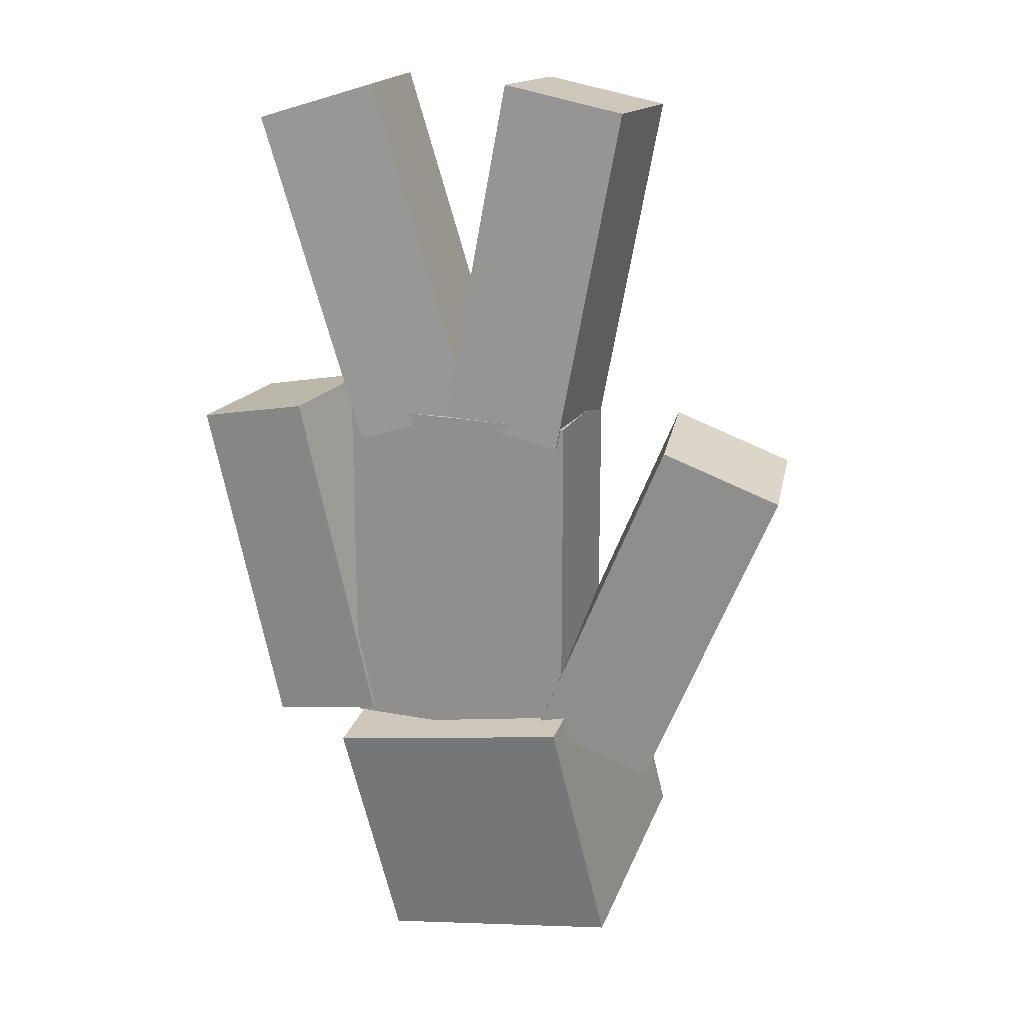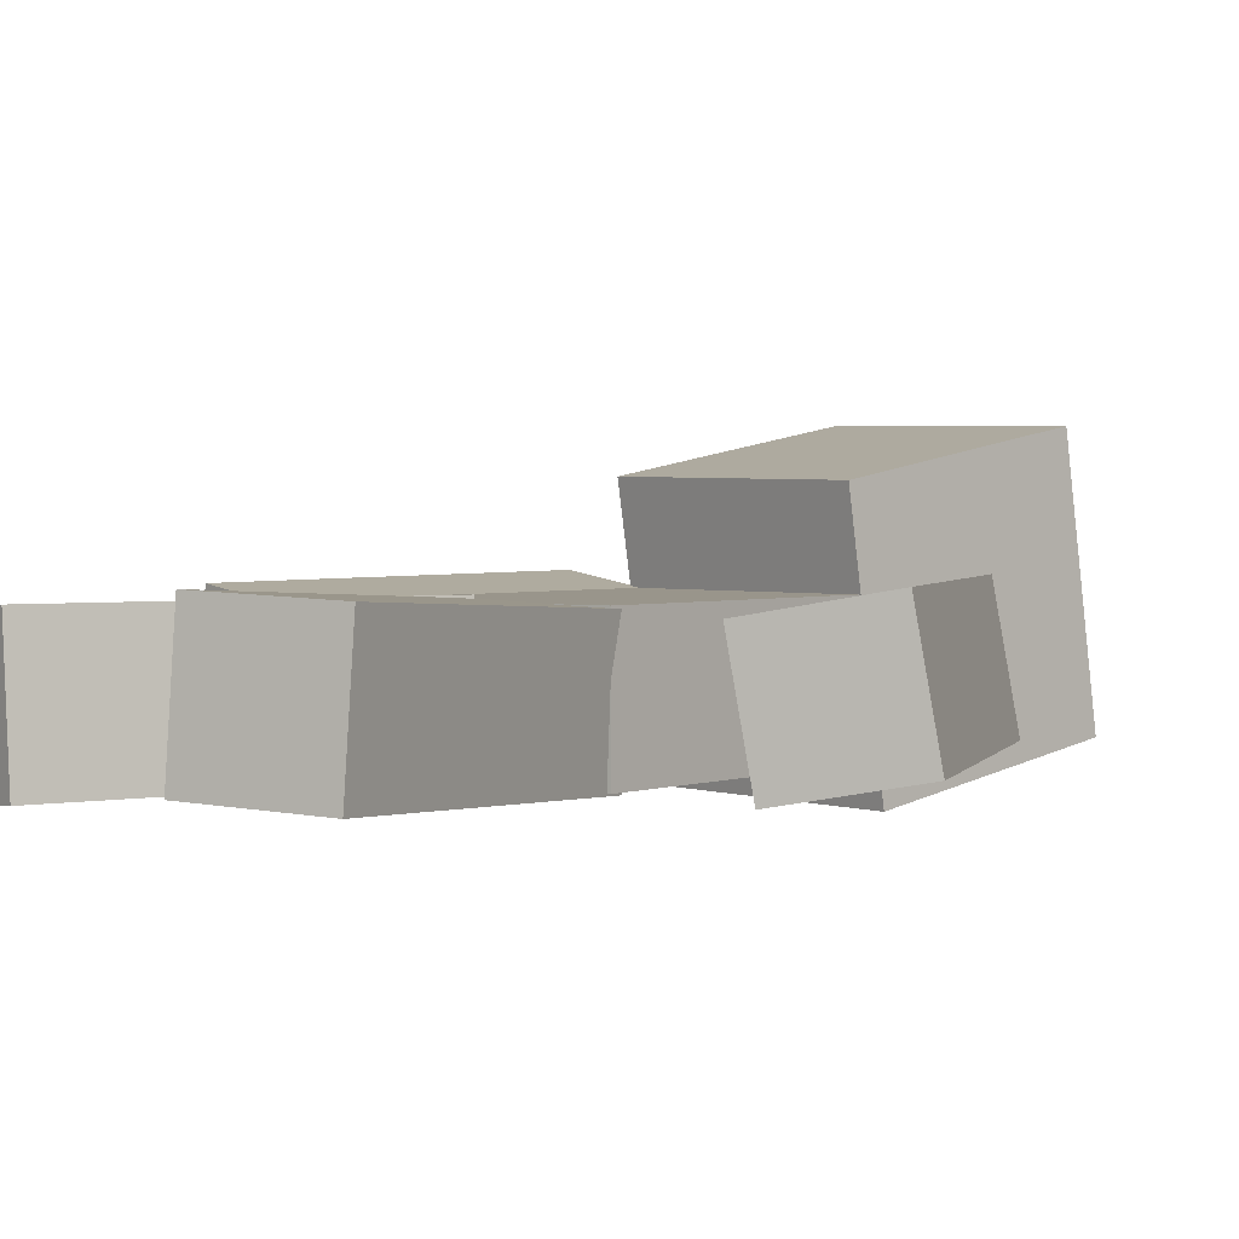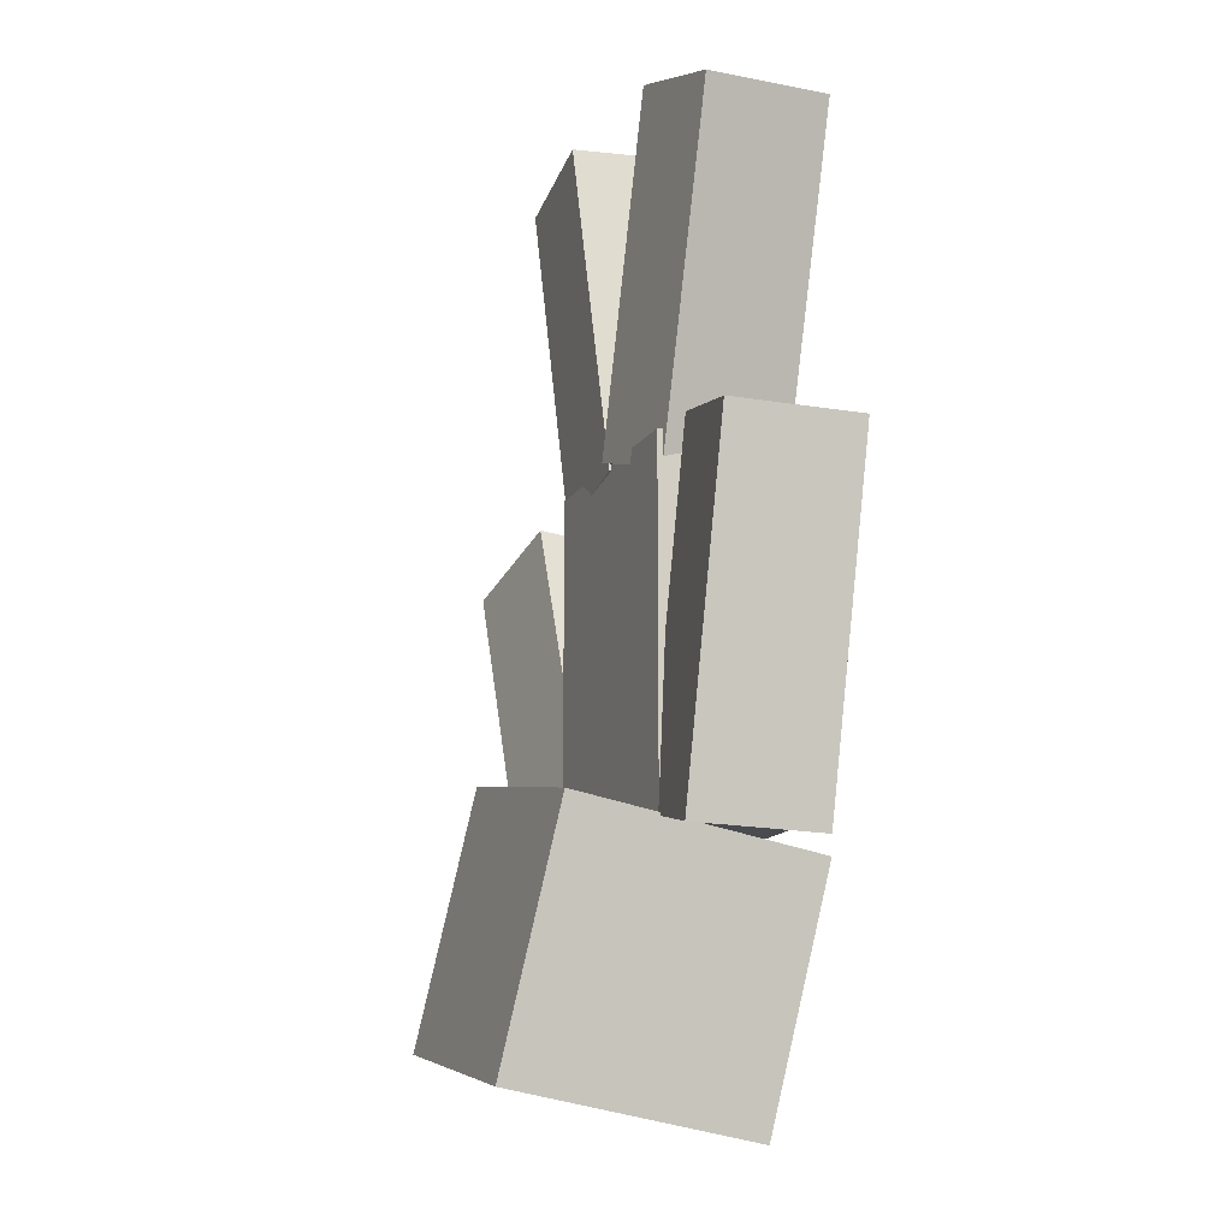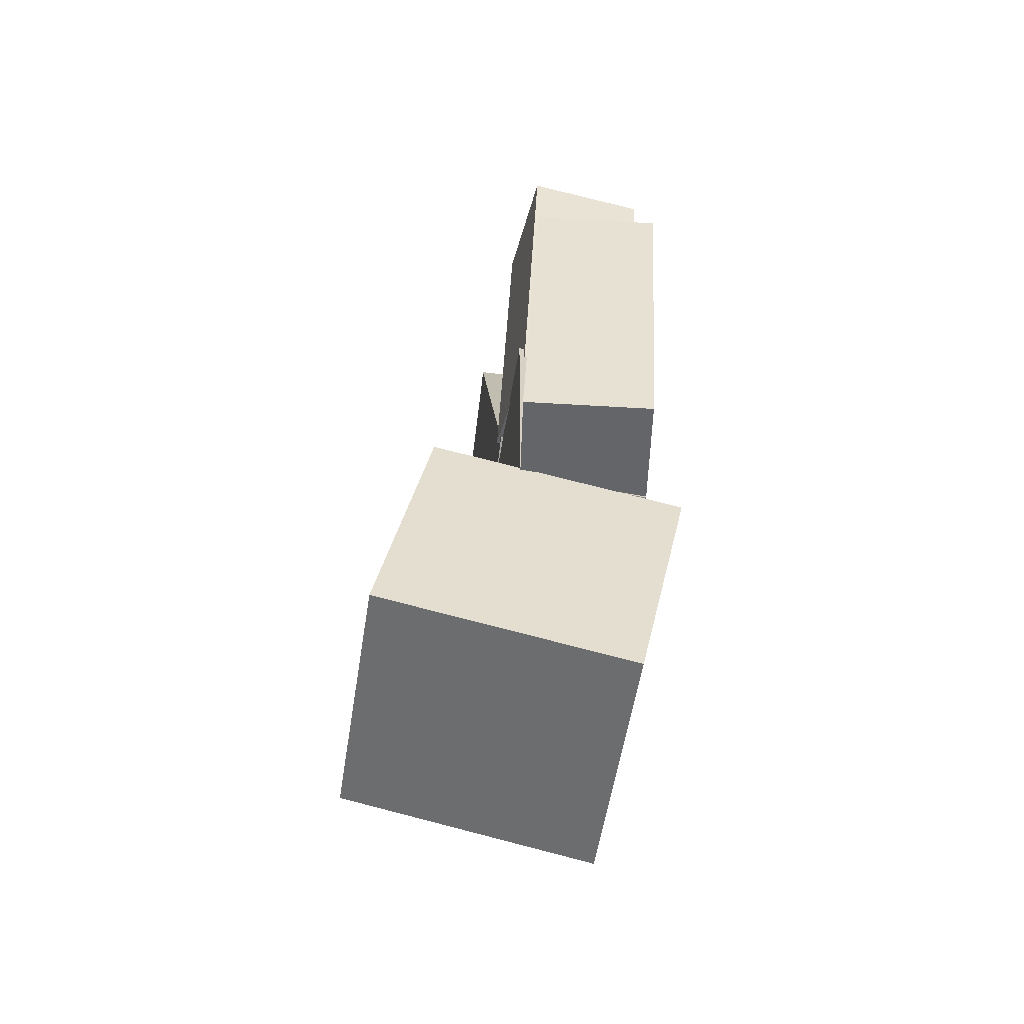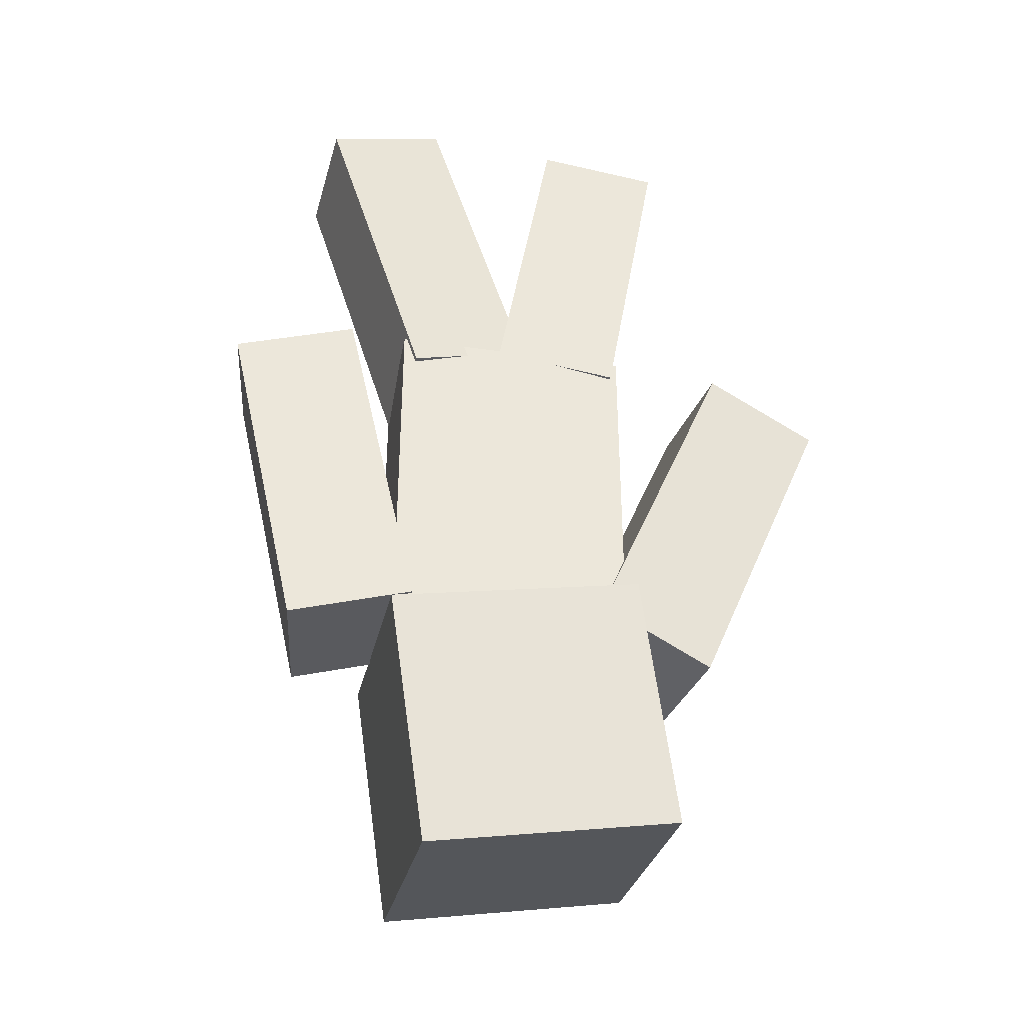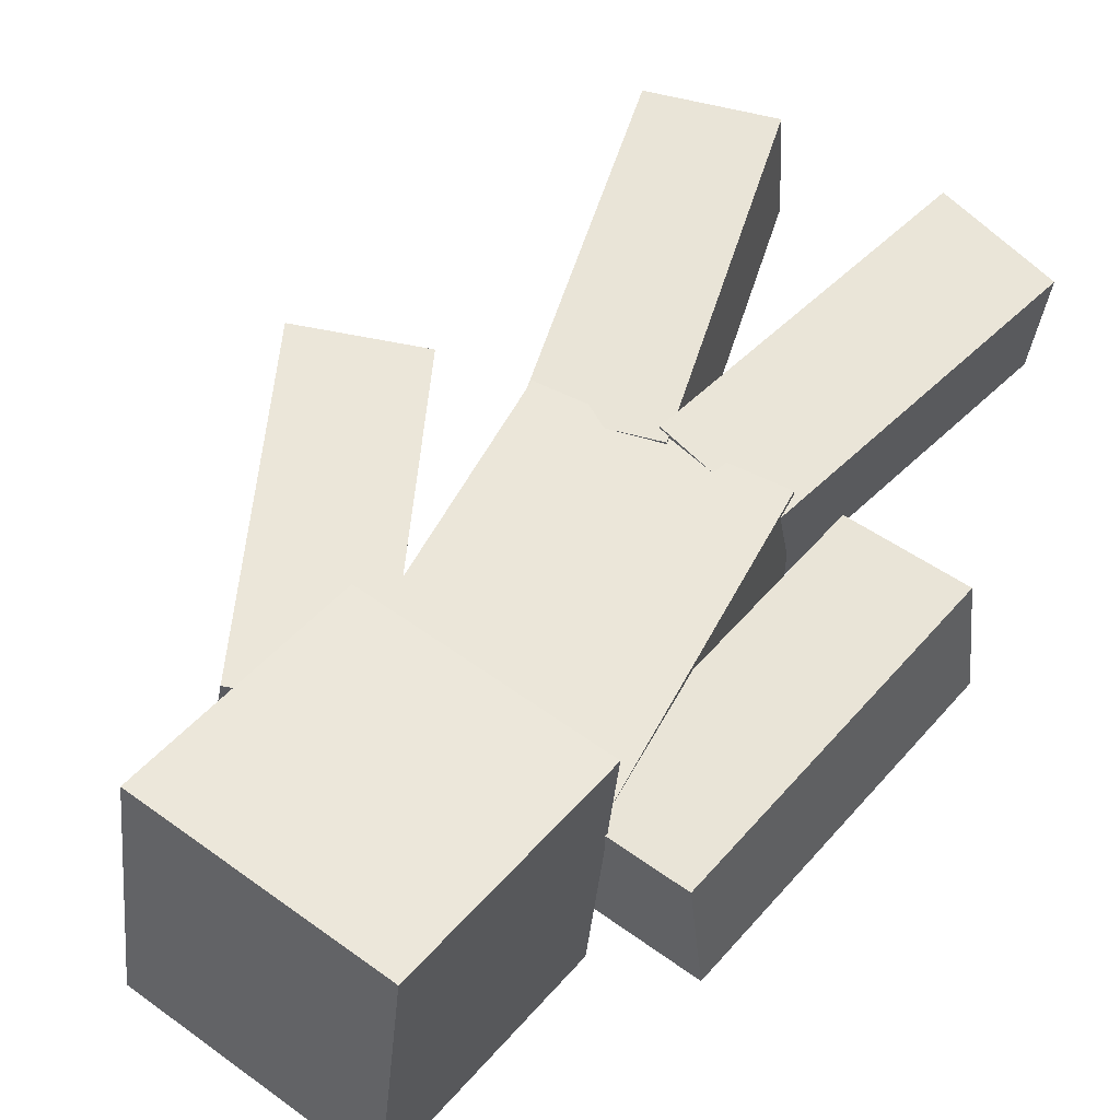
<metadata>
{"format":"obj","ext":"obj","renderer":"f3d","projection":"perspective","resolution":1024,"background":"white","views":[{"elev":19.0,"azim":20.4,"up":"+Z"},{"elev":2.2,"azim":37.5,"up":"+Y"},{"elev":-14.3,"azim":-111.3,"up":"+Z"},{"elev":-64.1,"azim":-99.8,"up":"+Z"},{"elev":-38.4,"azim":-10.5,"up":"+Z"},{"elev":56.9,"azim":-152.4,"up":"+Y"}]}
</metadata>
<code>
o Body
v -0.25 -1.971e-15 -0.5
v -0.25 0.25 -0.5
v -0.25 2.193e-15 0.25
v -0.25 0.25 0.25
v 0.25 0.25 -0.5
v 0.25 -3.358e-15 -0.5
v 0.25 0.25 0.25
v 0.25 8.049e-16 0.25
f 4 7 5 2
f 3 4 2 1
f 8 3 1 6
f 7 8 6 5
f 6 1 2 5
f 7 4 3 8
o Body Layer
v -0.2656 -0.01563 -0.5156
v -0.2656 0.2656 -0.5156
v -0.2656 -0.01562 0.2656
v -0.2656 0.2656 0.2656
v 0.2656 0.2656 -0.5156
v 0.2656 -0.01563 -0.5156
v 0.2656 0.2656 0.2656
v 0.2656 -0.01562 0.2656
f 12 15 13 10
f 11 12 10 9
f 16 11 9 14
f 15 16 14 13
f 14 9 10 13
f 15 12 11 16
o Right Arm
v -0.4825 0.02858 -0.5429
v -0.4499 0.2762 -0.532
v -0.6477 0.0181 0.1886
v -0.615 0.2657 0.1995
v -0.2083 0.242 -0.478
v -0.2409 -0.005616 -0.4889
v -0.3734 0.2315 0.2536
v -0.406 -0.01609 0.2427
f 20 23 21 18
f 19 20 18 17
f 24 19 17 22
f 23 24 22 21
f 22 17 18 21
f 23 20 19 24
o Right Arm Layer
v -0.4962 0.01546 -0.5622
v -0.4596 0.294 -0.5499
v -0.6682 0.004547 0.1998
v -0.6316 0.2831 0.2121
v -0.1877 0.2556 -0.4891
v -0.2244 -0.02301 -0.5014
v -0.3597 0.2447 0.2729
v -0.3963 -0.03393 0.2606
f 28 31 29 26
f 27 28 26 25
f 32 27 25 30
f 31 32 30 29
f 30 25 26 29
f 31 28 27 32
o Left Arm
v 0.2279 -0.008954 -0.4752
v 0.1877 0.2372 -0.4586
v 0.5149 -0.008954 0.2177
v 0.4748 0.2372 0.2343
v 0.4152 0.2807 -0.5528
v 0.4553 0.03446 -0.5695
v 0.7022 0.2807 0.1401
v 0.7423 0.03446 0.1235
f 36 39 37 34
f 35 36 34 33
f 40 35 33 38
f 39 40 38 37
f 38 33 34 37
f 39 36 35 40
o Left Arm Layer
v 0.2102 -0.02705 -0.4848
v 0.165 0.2499 -0.4661
v 0.5091 -0.02705 0.237
v 0.464 0.2499 0.2556
v 0.4209 0.2988 -0.5721
v 0.4661 0.02178 -0.5908
v 0.7199 0.2988 0.1497
v 0.765 0.02178 0.131
f 44 47 45 42
f 43 44 42 41
f 48 43 41 46
f 47 48 46 45
f 46 41 42 45
f 47 44 43 48
o Right Leg
v -0.2271 -0.01042 0.2158
v -0.2479 0.2386 0.2093
v -0.4527 -0.01042 0.9311
v -0.4734 0.2386 0.9246
v -0.01038 0.2604 0.2842
v 0.0104 0.01137 0.2907
v -0.2359 0.2604 0.9995
v -0.2151 0.01137 1.006
f 52 55 53 50
f 51 52 50 49
f 56 51 49 54
f 55 56 54 53
f 54 49 50 53
f 55 52 51 56
o Right Leg Layer
v -0.236 -0.02735 0.1967
v -0.2593 0.2528 0.1893
v -0.4709 -0.02735 0.9417
v -0.4943 0.2528 0.9344
v 0.007866 0.2773 0.2735
v 0.03124 -0.002834 0.2809
v -0.2271 0.2773 1.019
v -0.2037 -0.002834 1.026
f 60 63 61 58
f 59 60 58 57
f 64 59 57 62
f 63 64 62 61
f 62 57 58 61
f 63 60 59 64
o Left Leg
v -0.008699 0.005685 0.2778
v 0.0001486 0.2552 0.2651
v 0.1214 0.0384 1.016
v 0.1303 0.2879 1.003
v 0.2462 0.2443 0.2222
v 0.2374 -0.005209 0.2349
v 0.3763 0.277 0.9601
v 0.3675 0.02751 0.9728
f 68 71 69 66
f 67 68 66 65
f 72 67 65 70
f 71 72 70 69
f 70 65 66 69
f 71 68 67 72
o Left Leg Layer
v -0.02734 -0.009911 0.2659
v -0.01739 0.2708 0.2517
v 0.1082 0.02417 1.035
v 0.1181 0.3049 1.02
v 0.2594 0.2585 0.2034
v 0.2495 -0.02217 0.2176
v 0.395 0.2926 0.972
v 0.385 0.01191 0.9862
f 76 79 77 74
f 75 76 74 73
f 80 75 73 78
f 79 80 78 77
f 78 73 74 77
f 79 76 75 80
o Head
v -0.1559 0.03122 -1.071
v -0.1635 0.5237 -0.985
v -0.2424 -0.05495 -0.5863
v -0.25 0.4375 -0.5002
v 0.3289 0.5161 -0.8985
v 0.3365 0.02365 -0.9847
v 0.2424 0.4299 -0.4137
v 0.25 -0.06251 -0.4998
f 84 87 85 82
f 83 84 82 81
f 88 83 81 86
f 87 88 86 85
f 86 81 82 85
f 87 84 83 88
o Hat Layer
v -0.1808 0.006297 -1.112
v -0.1893 0.5603 -1.015
v -0.2781 -0.09064 -0.5668
v -0.2866 0.4634 -0.4699
v 0.3646 0.5518 -0.918
v 0.3731 -0.002216 -1.015
v 0.2673 0.4549 -0.3726
v 0.2758 -0.09915 -0.4695
f 92 95 93 90
f 91 92 90 89
f 96 91 89 94
f 95 96 94 93
f 94 89 90 93
f 95 92 91 96

</code>
